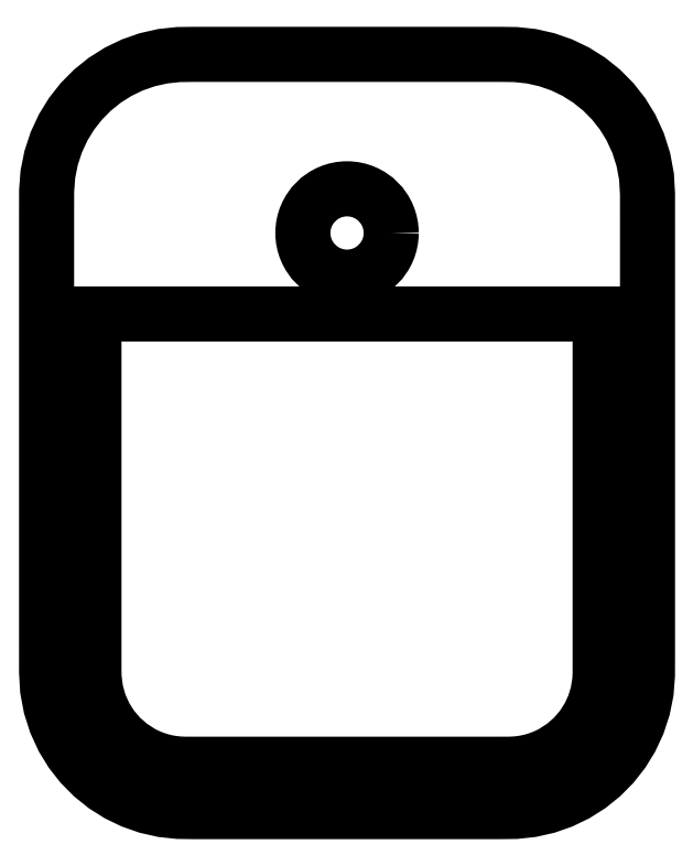
<metadata>
{"format":"dxf","ext":"dxf","renderer":"ezdxf+matplotlib","layout":"modelspace","background":"white","min_lineweight":24,"dpi":150}
</metadata>
<code>
0
SECTION
2
ENTITIES
0
POLYLINE
8
0
66
     1
10
0
20
0
30
0
70
   128
0
VERTEX
8
0
10
0
20
-3.816
30
0
0
VERTEX
8
0
10
14.22
20
-3.816
30
0
0
VERTEX
8
0
10
28.45
20
-3.816
30
0
0
VERTEX
8
0
10
31.33
20
-3.78
30
0
0
VERTEX
8
0
10
34.25
20
-3.465
30
0
0
VERTEX
8
0
10
37.11
20
-2.817
30
0
0
VERTEX
8
0
10
39.88
20
-1.85
30
0
0
VERTEX
8
0
10
42.52
20
-0.5739
30
0
0
VERTEX
8
0
10
45
20
0.9941
30
0
0
VERTEX
8
0
10
47.29
20
2.833
30
0
0
VERTEX
8
0
10
49.35
20
4.919
30
0
0
VERTEX
8
0
10
51.16
20
7.227
30
0
0
VERTEX
8
0
10
52.7
20
9.724
30
0
0
VERTEX
8
0
10
54
20
12.5
30
0
0
VERTEX
8
0
10
54.95
20
15.42
30
0
0
VERTEX
8
0
10
55.56
20
18.42
30
0
0
VERTEX
8
0
10
55.79
20
21.49
30
0
0
VERTEX
8
0
10
55.8
20
24.47
30
0
0
VERTEX
8
0
10
55.8
20
27.45
30
0
0
VERTEX
8
0
10
55.8
20
41.46
30
0
0
VERTEX
8
0
10
55.8
20
66.49
30
0
0
VERTEX
8
0
10
55.8
20
98.35
30
0
0
VERTEX
8
0
10
55.8
20
101.5
30
0
0
VERTEX
8
0
10
55.8
20
104.6
30
0
0
VERTEX
8
0
10
55.8
20
107.7
30
0
0
VERTEX
8
0
10
55.8
20
110.9
30
0
0
VERTEX
8
0
10
55.62
20
114.1
30
0
0
VERTEX
8
0
10
55.03
20
117.3
30
0
0
VERTEX
8
0
10
54.05
20
120.3
30
0
0
VERTEX
8
0
10
52.7
20
123.3
30
0
0
VERTEX
8
0
10
51.16
20
125.8
30
0
0
VERTEX
8
0
10
49.35
20
128.1
30
0
0
VERTEX
8
0
10
47.29
20
130.2
30
0
0
VERTEX
8
0
10
45
20
132
30
0
0
VERTEX
8
0
10
42.52
20
133.6
30
0
0
VERTEX
8
0
10
39.88
20
134.8
30
0
0
VERTEX
8
0
10
37.11
20
135.8
30
0
0
VERTEX
8
0
10
34.25
20
136.5
30
0
0
VERTEX
8
0
10
31.33
20
136.8
30
0
0
VERTEX
8
0
10
28.45
20
136.8
30
0
0
VERTEX
8
0
10
14.22
20
136.8
30
0
0
VERTEX
8
0
10
0
20
136.8
30
0
0
SEQEND
8
0
0
CIRCLE
8
0
10
0
20
103.6
30
0
40
8.2
0
POLYLINE
8
0
66
     1
10
0
20
0
30
0
70
   128
0
VERTEX
8
0
10
-47
20
88.57
30
0
0
VERTEX
8
0
10
-47
20
66.49
30
0
0
VERTEX
8
0
10
-47
20
34.64
30
0
0
VERTEX
8
0
10
-47
20
32.88
30
0
0
VERTEX
8
0
10
-47
20
31.13
30
0
0
VERTEX
8
0
10
-47
20
29.38
30
0
0
VERTEX
8
0
10
-47
20
27.63
30
0
0
VERTEX
8
0
10
-47
20
25.88
30
0
0
VERTEX
8
0
10
-47
20
24.12
30
0
0
VERTEX
8
0
10
-47
20
22.37
30
0
0
VERTEX
8
0
10
-46.97
20
21.06
30
0
0
VERTEX
8
0
10
-46.66
20
18.58
30
0
0
VERTEX
8
0
10
-45.98
20
16.18
30
0
0
VERTEX
8
0
10
-44.96
20
13.91
30
0
0
VERTEX
8
0
10
-43.66
20
11.87
30
0
0
VERTEX
8
0
10
-42.09
20
10.03
30
0
0
VERTEX
8
0
10
-40.27
20
8.44
30
0
0
VERTEX
8
0
10
-38.25
20
7.121
30
0
0
VERTEX
8
0
10
-37.17
20
6.572
30
0
0
VERTEX
8
0
10
-36.06
20
6.101
30
0
0
VERTEX
8
0
10
-34.92
20
5.711
30
0
0
VERTEX
8
0
10
-33.75
20
5.402
30
0
0
VERTEX
8
0
10
-32.56
20
5.178
30
0
0
VERTEX
8
0
10
-31.36
20
5.039
30
0
0
VERTEX
8
0
10
-30.15
20
4.985
30
0
0
VERTEX
8
0
10
-28.45
20
4.984
30
0
0
VERTEX
8
0
10
-14.22
20
4.984
30
0
0
VERTEX
8
0
10
0
20
4.984
30
0
0
SEQEND
8
0
0
POLYLINE
8
0
66
     1
10
0
20
0
30
0
70
   128
0
VERTEX
8
0
10
0
20
4.984
30
0
0
VERTEX
8
0
10
14.22
20
4.984
30
0
0
VERTEX
8
0
10
28.45
20
4.984
30
0
0
VERTEX
8
0
10
30.32
20
4.987
30
0
0
VERTEX
8
0
10
31.7
20
5.07
30
0
0
VERTEX
8
0
10
33.07
20
5.264
30
0
0
VERTEX
8
0
10
34.42
20
5.568
30
0
0
VERTEX
8
0
10
35.74
20
5.981
30
0
0
VERTEX
8
0
10
37.02
20
6.5
30
0
0
VERTEX
8
0
10
38.25
20
7.121
30
0
0
VERTEX
8
0
10
40.27
20
8.44
30
0
0
VERTEX
8
0
10
42.09
20
10.03
30
0
0
VERTEX
8
0
10
43.66
20
11.87
30
0
0
VERTEX
8
0
10
44.96
20
13.91
30
0
0
VERTEX
8
0
10
45.9
20
15.96
30
0
0
VERTEX
8
0
10
46.56
20
18.13
30
0
0
VERTEX
8
0
10
46.92
20
20.36
30
0
0
VERTEX
8
0
10
47
20
21.69
30
0
0
VERTEX
8
0
10
47
20
23.52
30
0
0
VERTEX
8
0
10
47
20
25.48
30
0
0
VERTEX
8
0
10
47
20
27.45
30
0
0
VERTEX
8
0
10
47
20
41.46
30
0
0
VERTEX
8
0
10
47
20
66.49
30
0
0
VERTEX
8
0
10
47
20
88.57
30
0
0
SEQEND
8
0
0
POLYLINE
8
0
66
     1
10
0
20
0
30
0
70
   128
0
VERTEX
8
0
10
0
20
136.8
30
0
0
VERTEX
8
0
10
-14.22
20
136.8
30
0
0
VERTEX
8
0
10
-28.45
20
136.8
30
0
0
VERTEX
8
0
10
-31.33
20
136.8
30
0
0
VERTEX
8
0
10
-34.25
20
136.5
30
0
0
VERTEX
8
0
10
-37.11
20
135.8
30
0
0
VERTEX
8
0
10
-39.88
20
134.8
30
0
0
VERTEX
8
0
10
-42.52
20
133.6
30
0
0
VERTEX
8
0
10
-45
20
132
30
0
0
VERTEX
8
0
10
-47.29
20
130.2
30
0
0
VERTEX
8
0
10
-49.35
20
128.1
30
0
0
VERTEX
8
0
10
-51.16
20
125.8
30
0
0
VERTEX
8
0
10
-52.7
20
123.3
30
0
0
VERTEX
8
0
10
-54
20
120.5
30
0
0
VERTEX
8
0
10
-54.95
20
117.6
30
0
0
VERTEX
8
0
10
-55.56
20
114.6
30
0
0
VERTEX
8
0
10
-55.79
20
111.5
30
0
0
VERTEX
8
0
10
-55.8
20
108.5
30
0
0
VERTEX
8
0
10
-55.8
20
105.5
30
0
0
VERTEX
8
0
10
-55.8
20
91.53
30
0
0
VERTEX
8
0
10
-55.8
20
66.49
30
0
0
VERTEX
8
0
10
-55.8
20
34.64
30
0
0
VERTEX
8
0
10
-55.8
20
31.51
30
0
0
VERTEX
8
0
10
-55.8
20
28.38
30
0
0
VERTEX
8
0
10
-55.8
20
25.25
30
0
0
VERTEX
8
0
10
-55.8
20
22.12
30
0
0
VERTEX
8
0
10
-55.62
20
18.9
30
0
0
VERTEX
8
0
10
-55.03
20
15.73
30
0
0
VERTEX
8
0
10
-54.05
20
12.65
30
0
0
VERTEX
8
0
10
-52.7
20
9.724
30
0
0
VERTEX
8
0
10
-51.16
20
7.227
30
0
0
VERTEX
8
0
10
-49.35
20
4.919
30
0
0
VERTEX
8
0
10
-47.29
20
2.833
30
0
0
VERTEX
8
0
10
-45
20
0.9941
30
0
0
VERTEX
8
0
10
-42.52
20
-0.5739
30
0
0
VERTEX
8
0
10
-39.88
20
-1.85
30
0
0
VERTEX
8
0
10
-37.11
20
-2.817
30
0
0
VERTEX
8
0
10
-34.25
20
-3.465
30
0
0
VERTEX
8
0
10
-31.33
20
-3.78
30
0
0
VERTEX
8
0
10
-28.45
20
-3.816
30
0
0
VERTEX
8
0
10
-14.22
20
-3.816
30
0
0
VERTEX
8
0
10
0
20
-3.816
30
0
0
SEQEND
8
0
0
LINE
8
0
10
-47
20
88.57
30
0
11
47
21
88.57
31
0
0
ENDSEC
0
EOF

</code>
